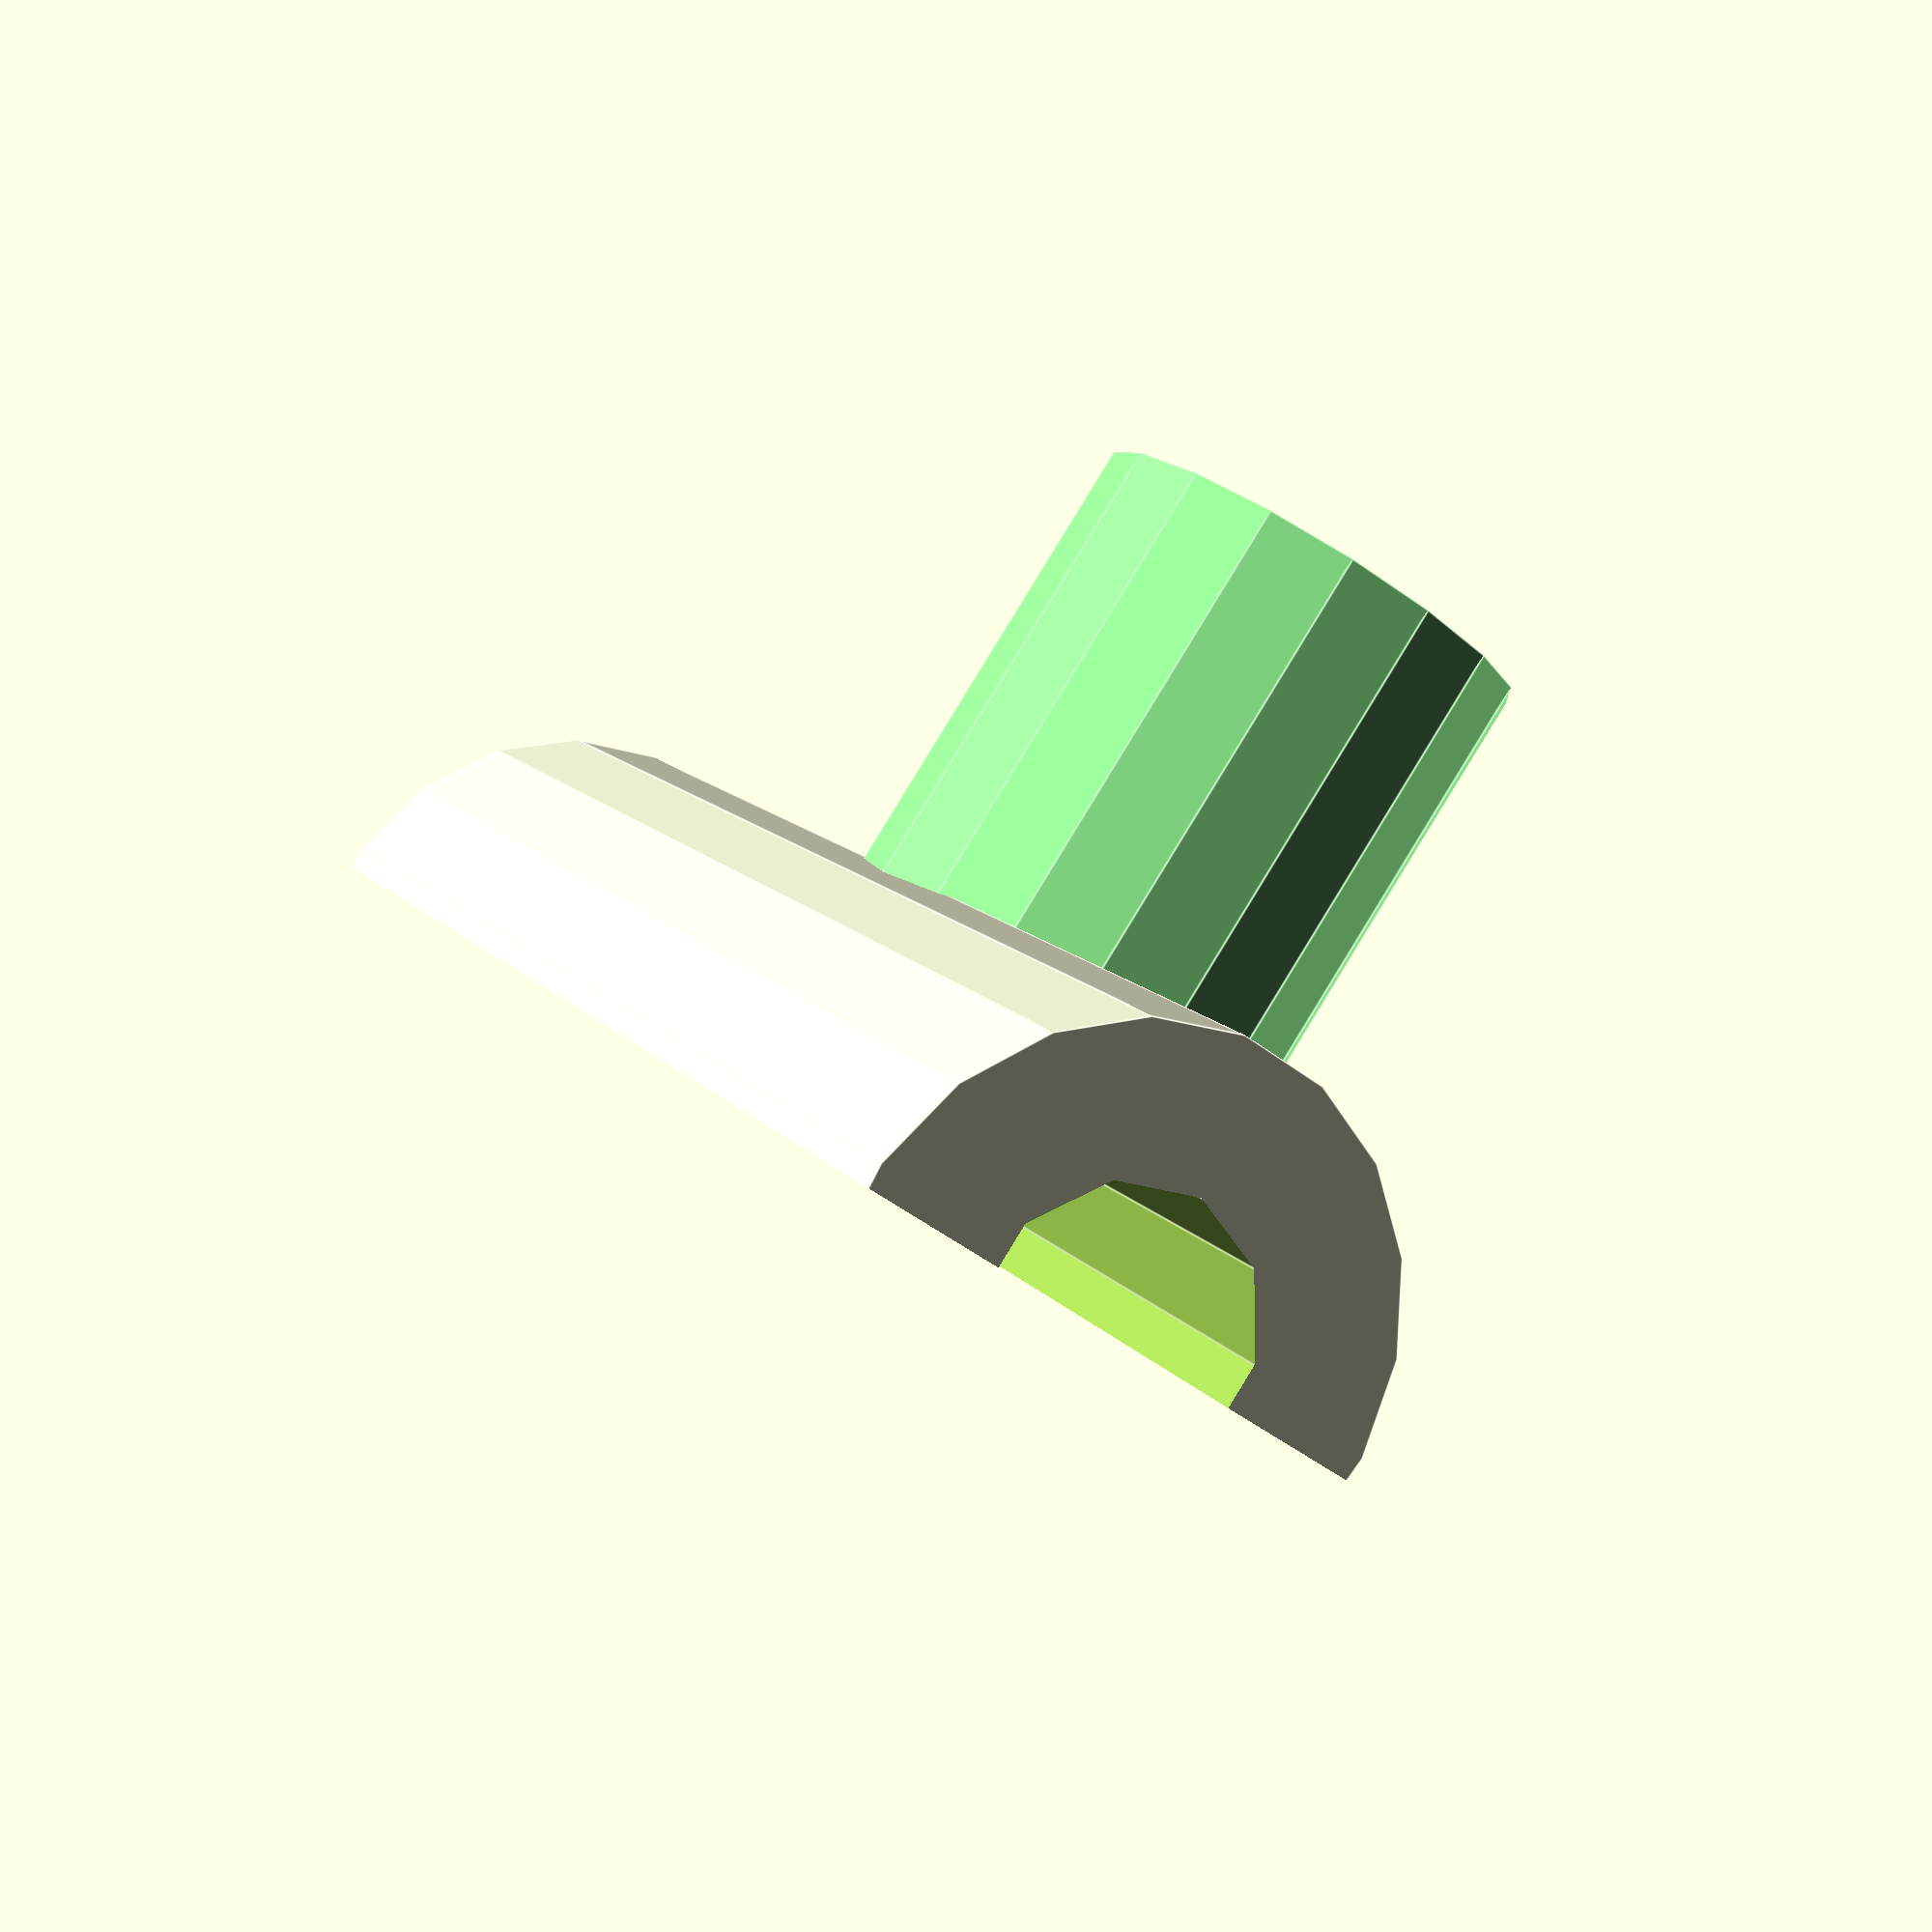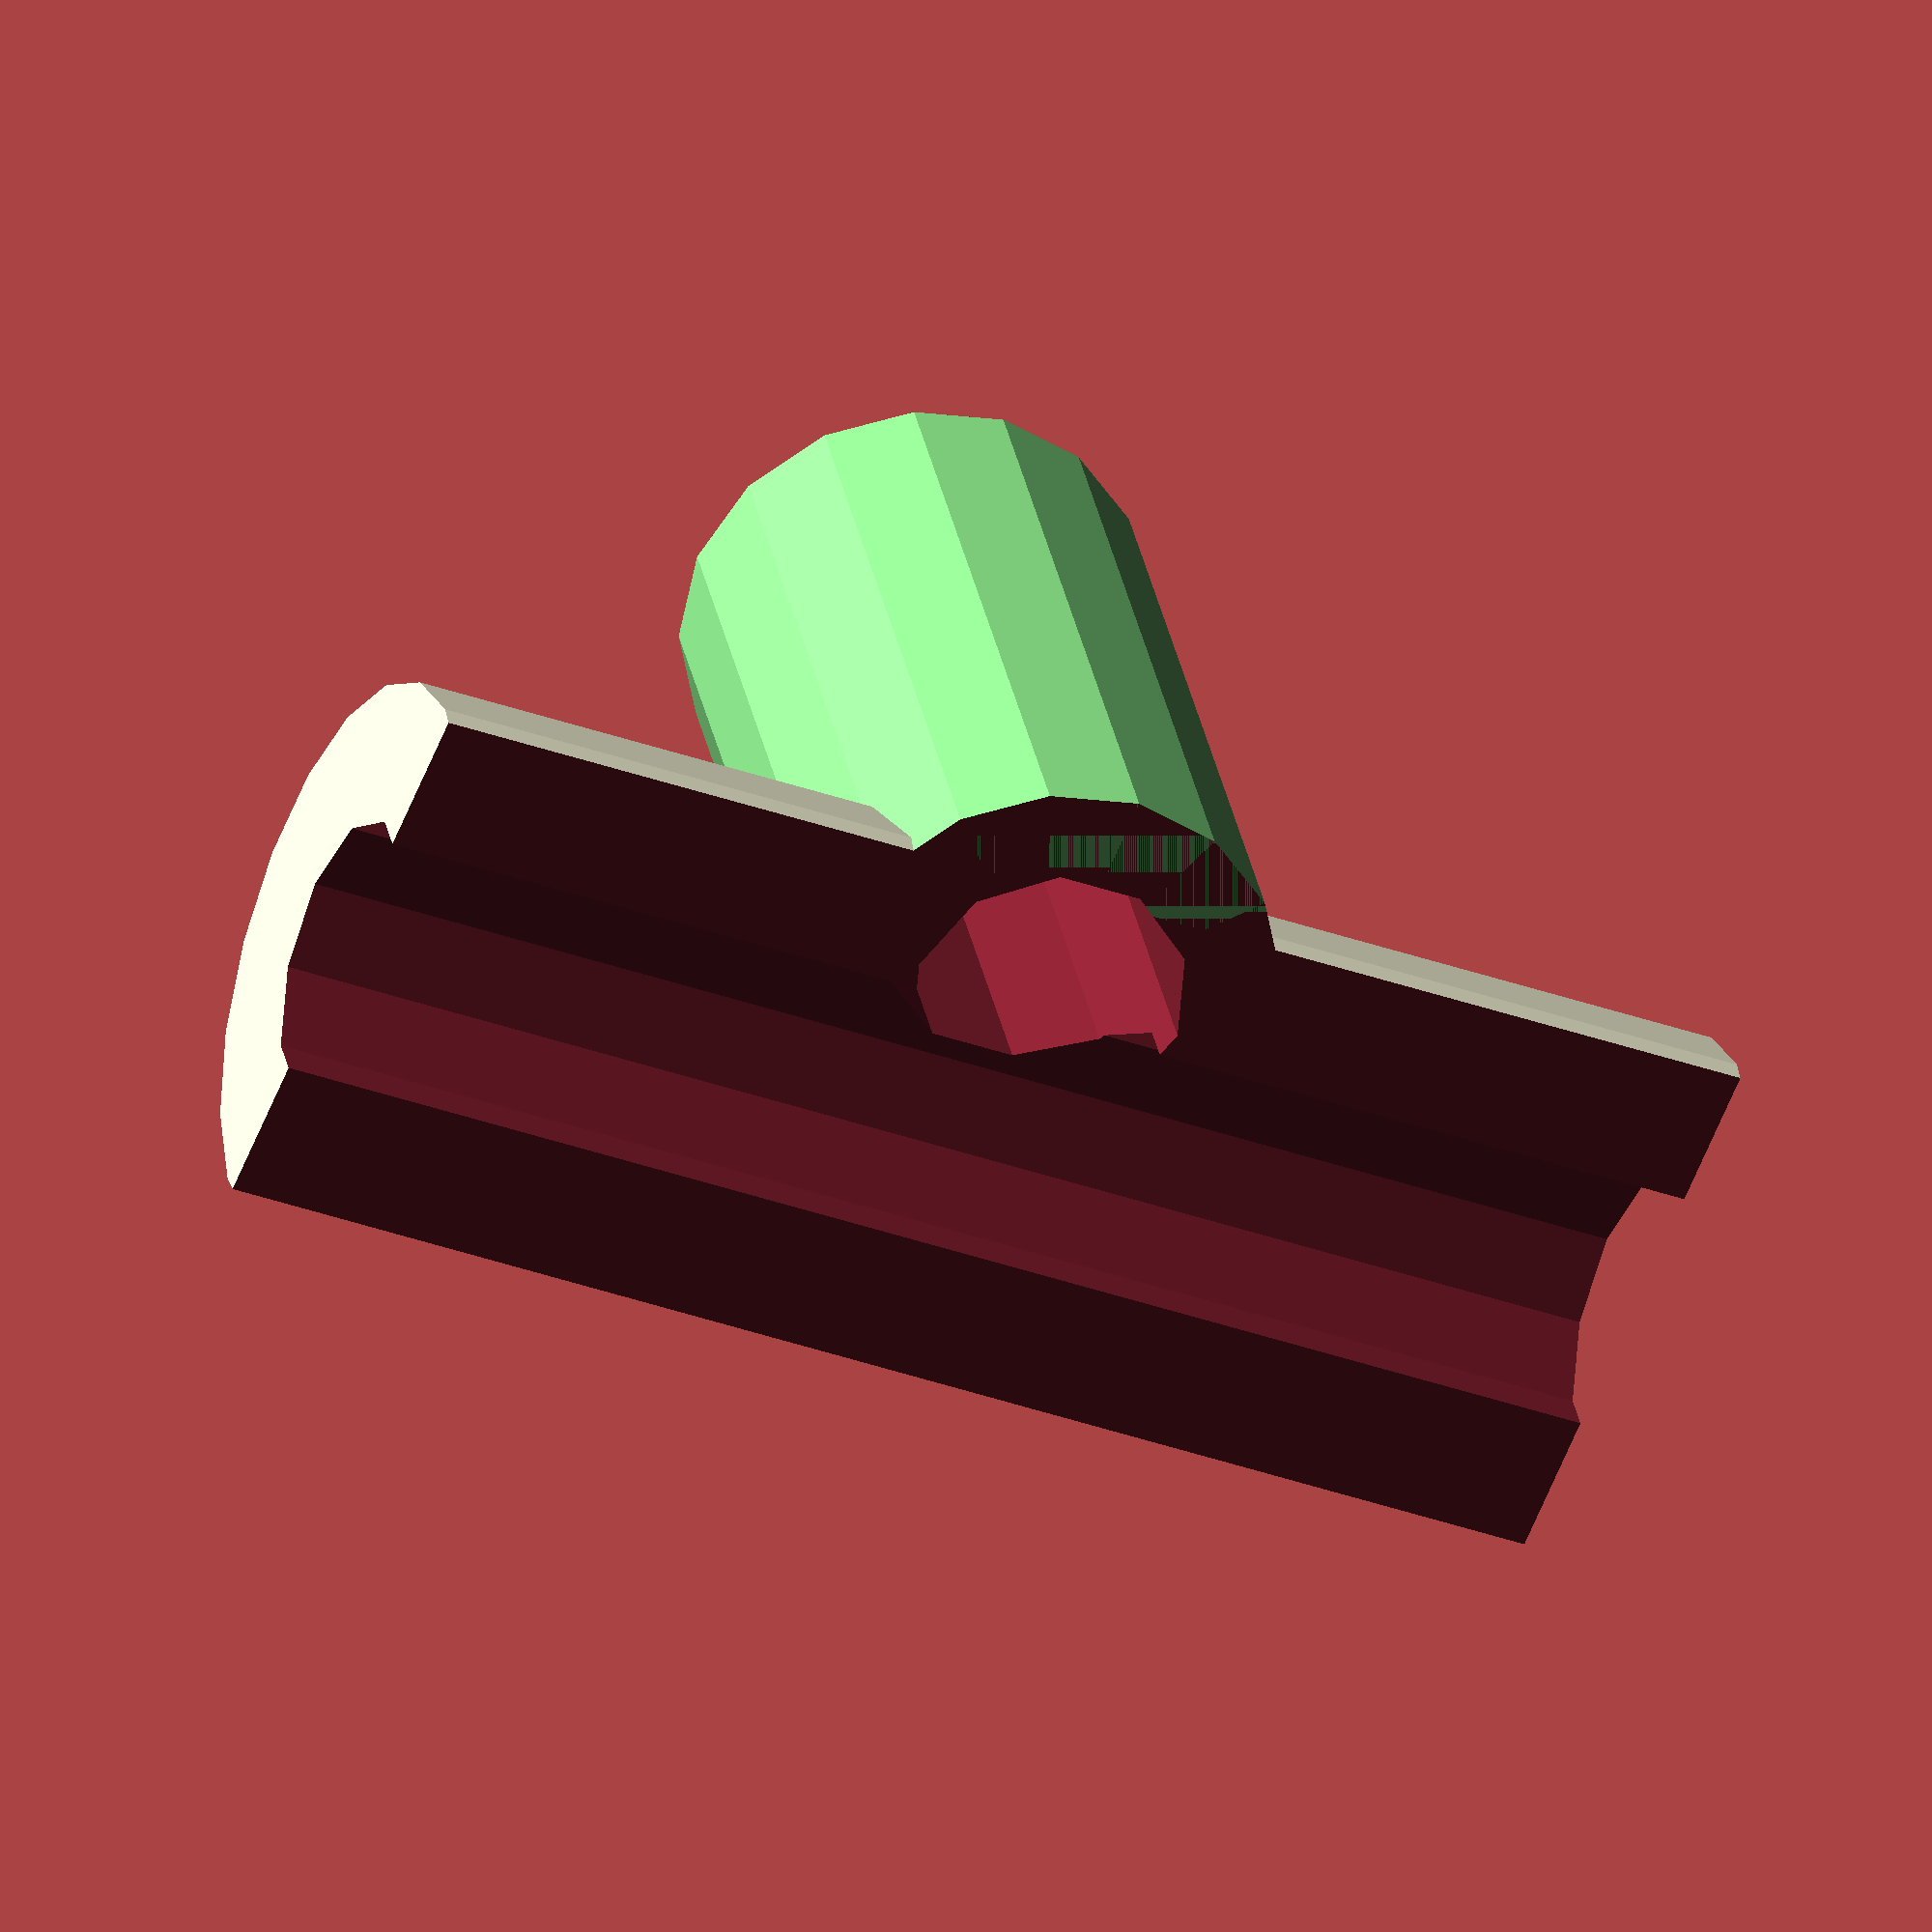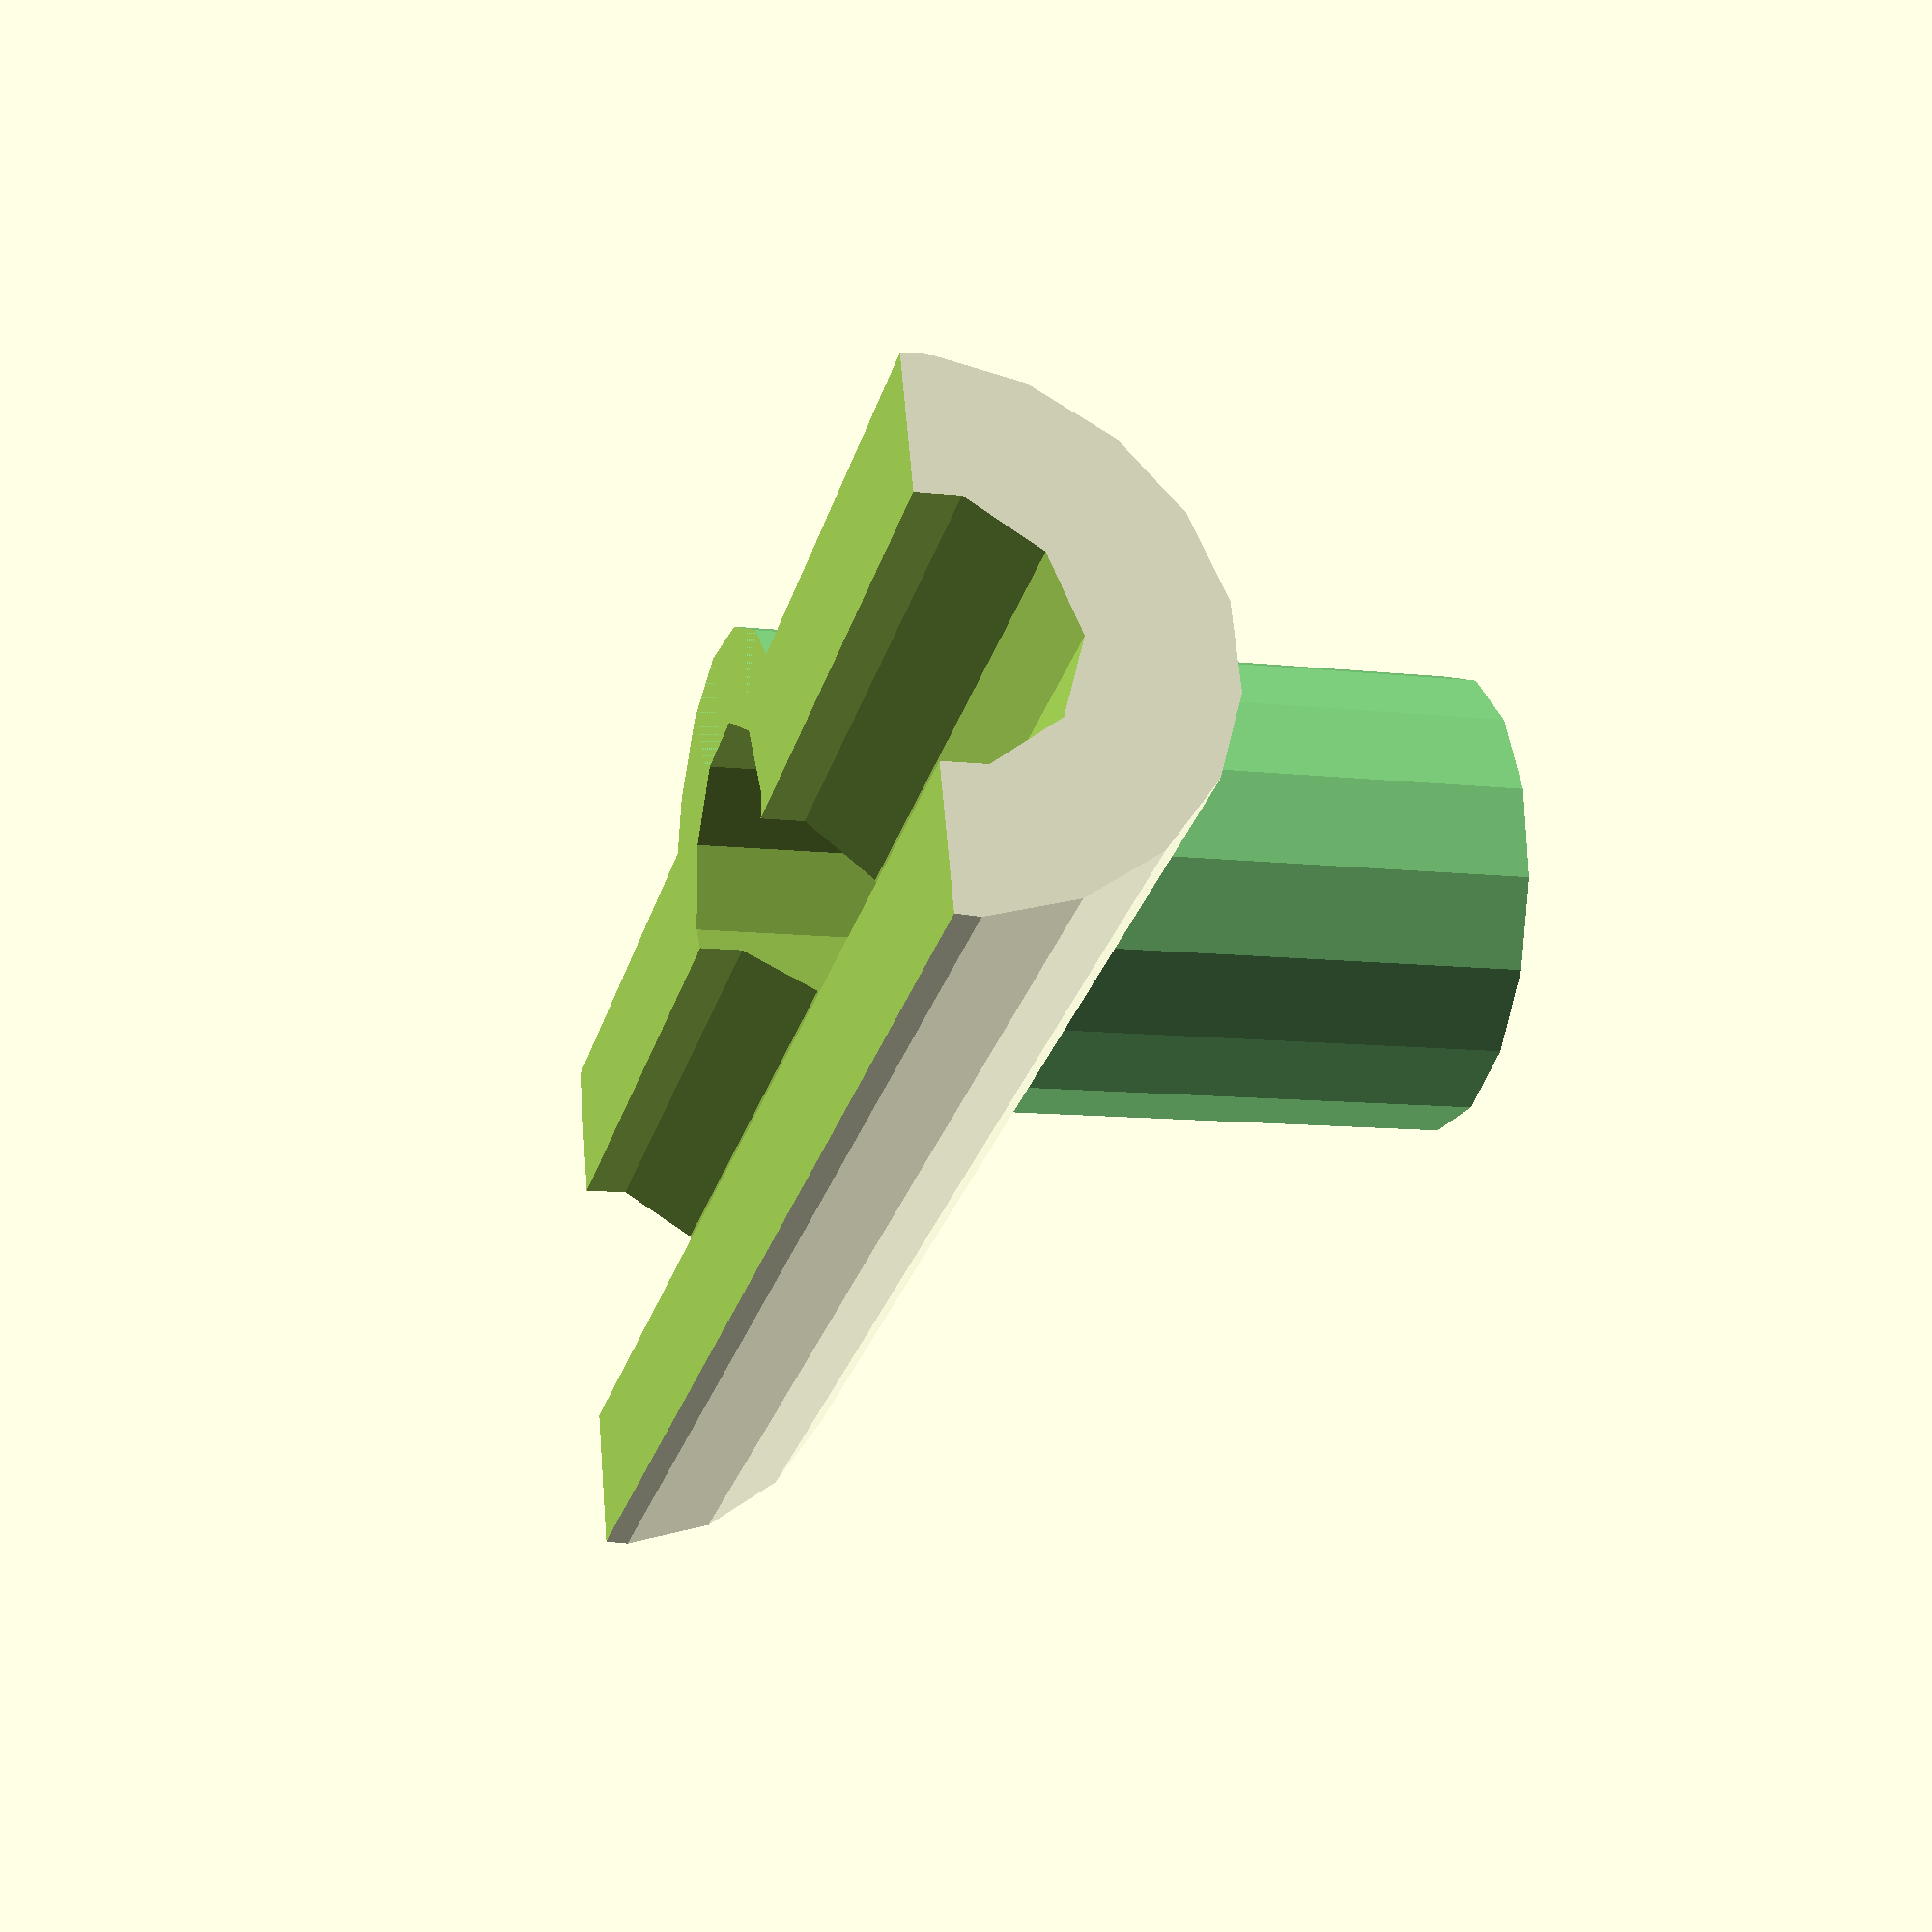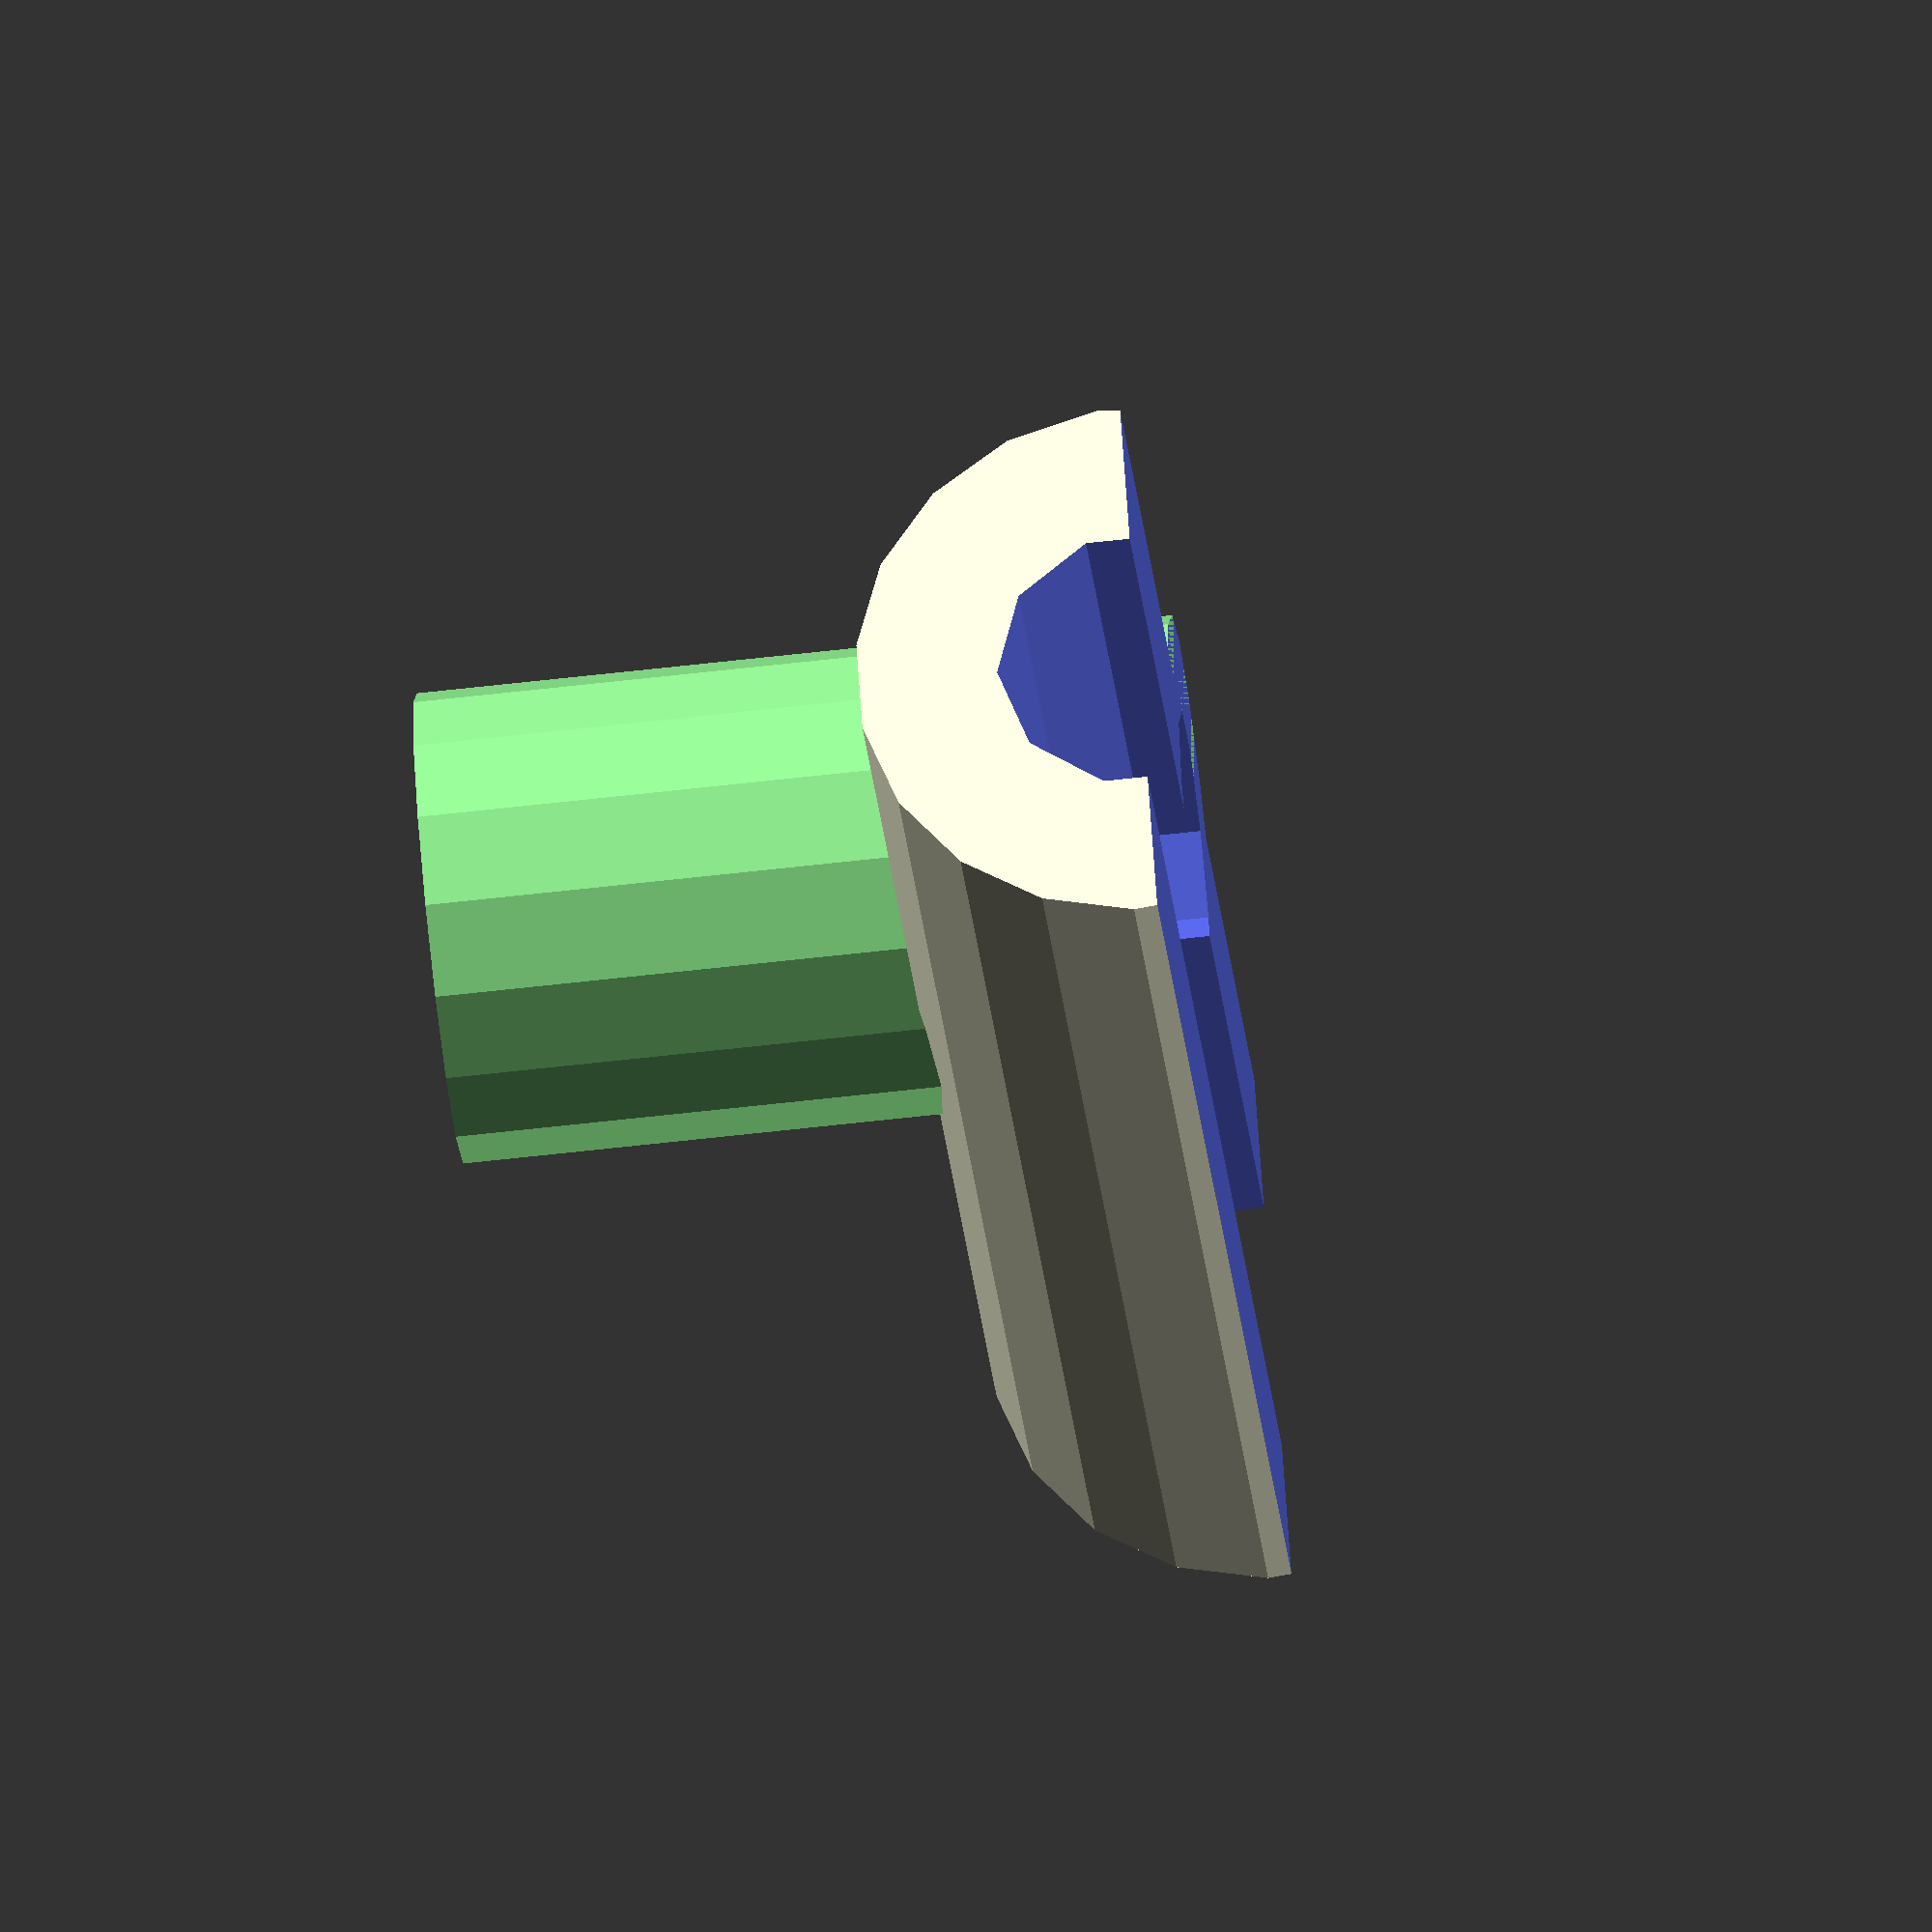
<openscad>
difference() {   
    union() {    
    translate([0,3.4,0])
        color("lightgreen")
            cylinder(r=5.0,h=16.0);
    translate([-15.0,0,0])
        rotate([0,90,0])
            color("lightyellow")
                cylinder(r=6.0,h=30.0);
    }
    
    translate([0,3.4,-15.0])
        cylinder(r=3.0,h=3*15.0);
    translate([-30.0,0,0])
        rotate([0,90,0])
            cylinder(r=3.0,h=2*30.0);
    translate([0,0,-5.0])
        cube([50,50,10.0],center=true);
}

</openscad>
<views>
elev=273.1 azim=240.9 roll=211.5 proj=p view=edges
elev=149.1 azim=157.1 roll=10.3 proj=o view=solid
elev=190.2 azim=198.0 roll=286.2 proj=p view=solid
elev=243.3 azim=215.0 roll=83.4 proj=o view=wireframe
</views>
